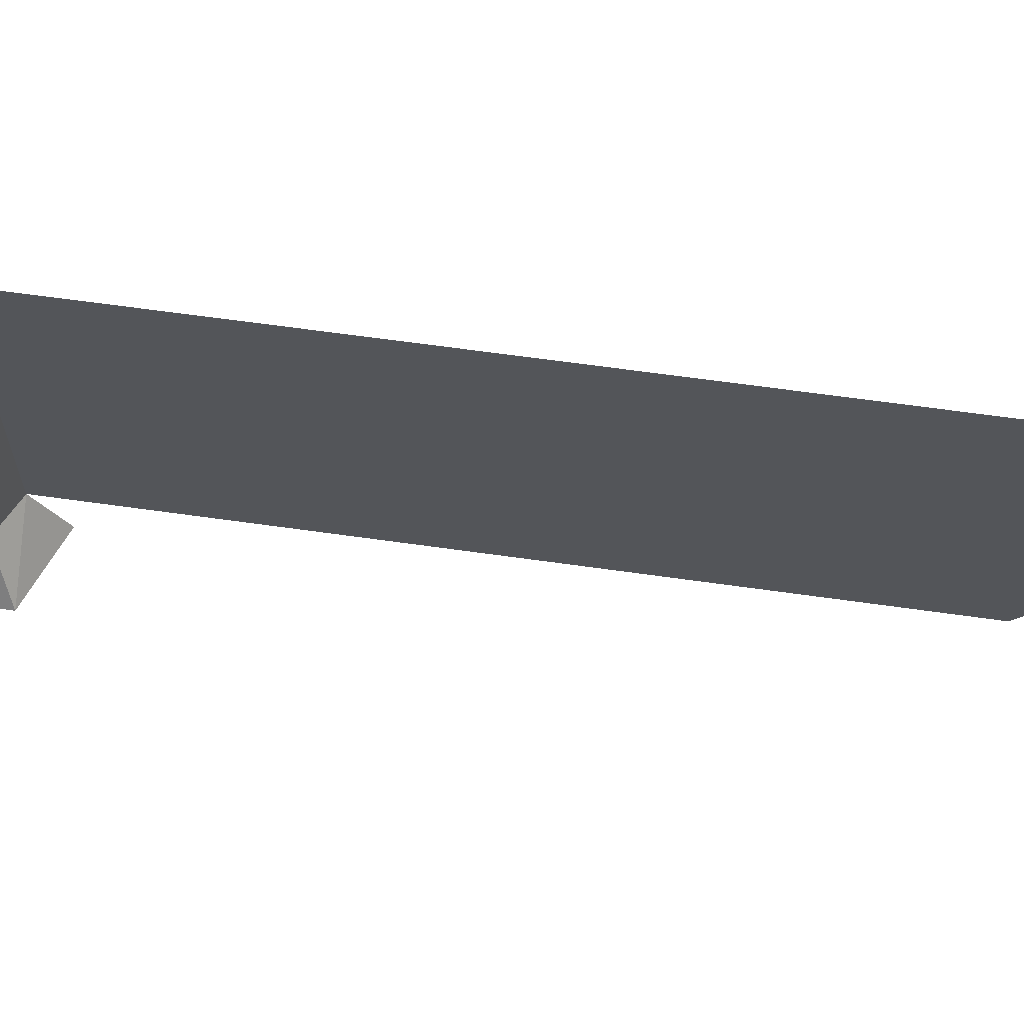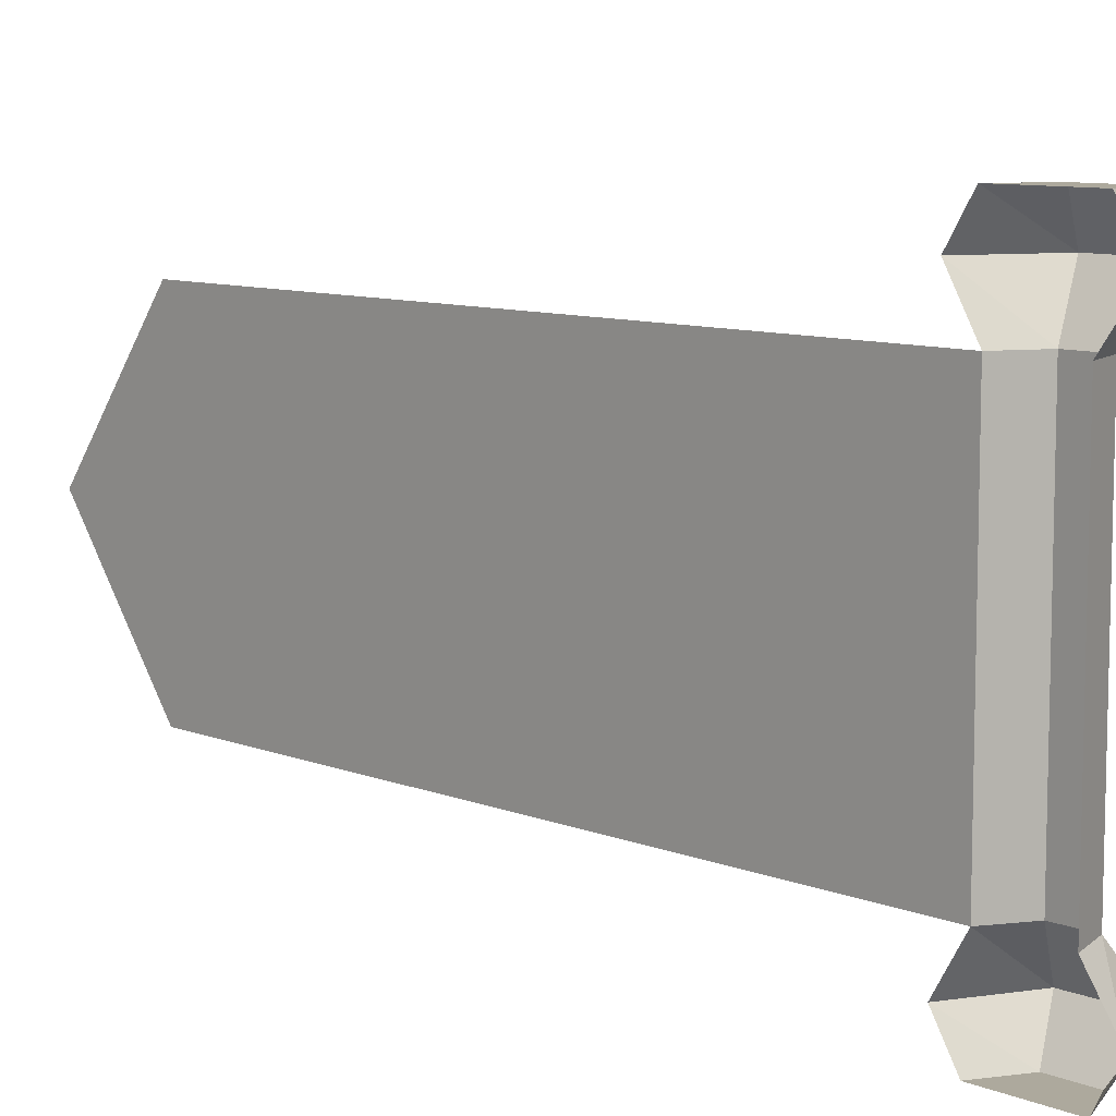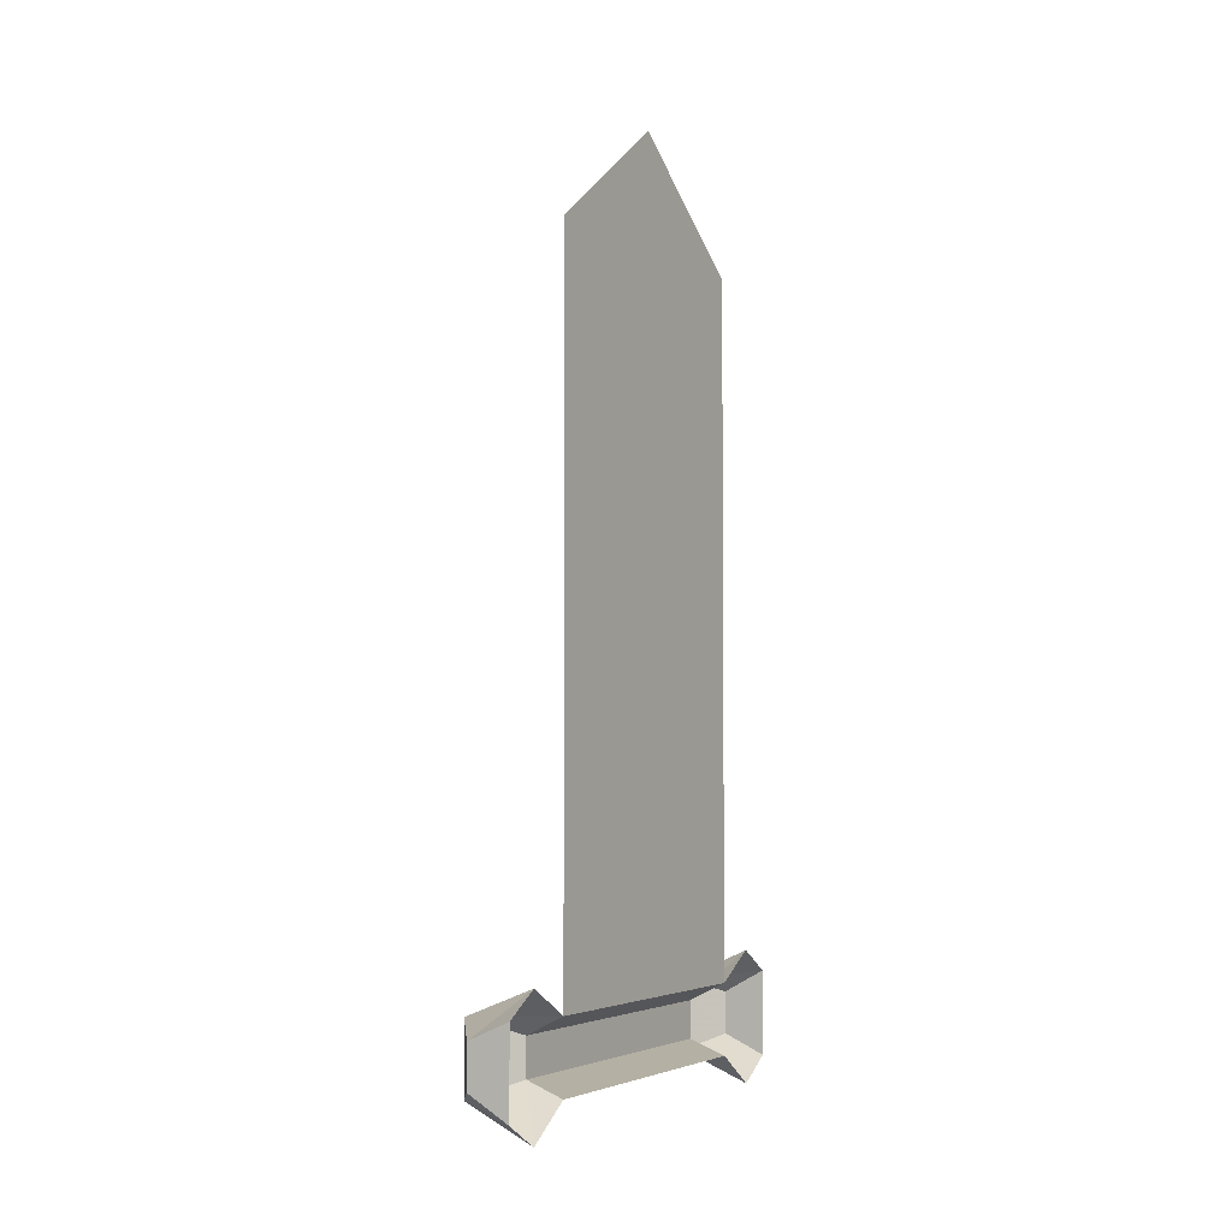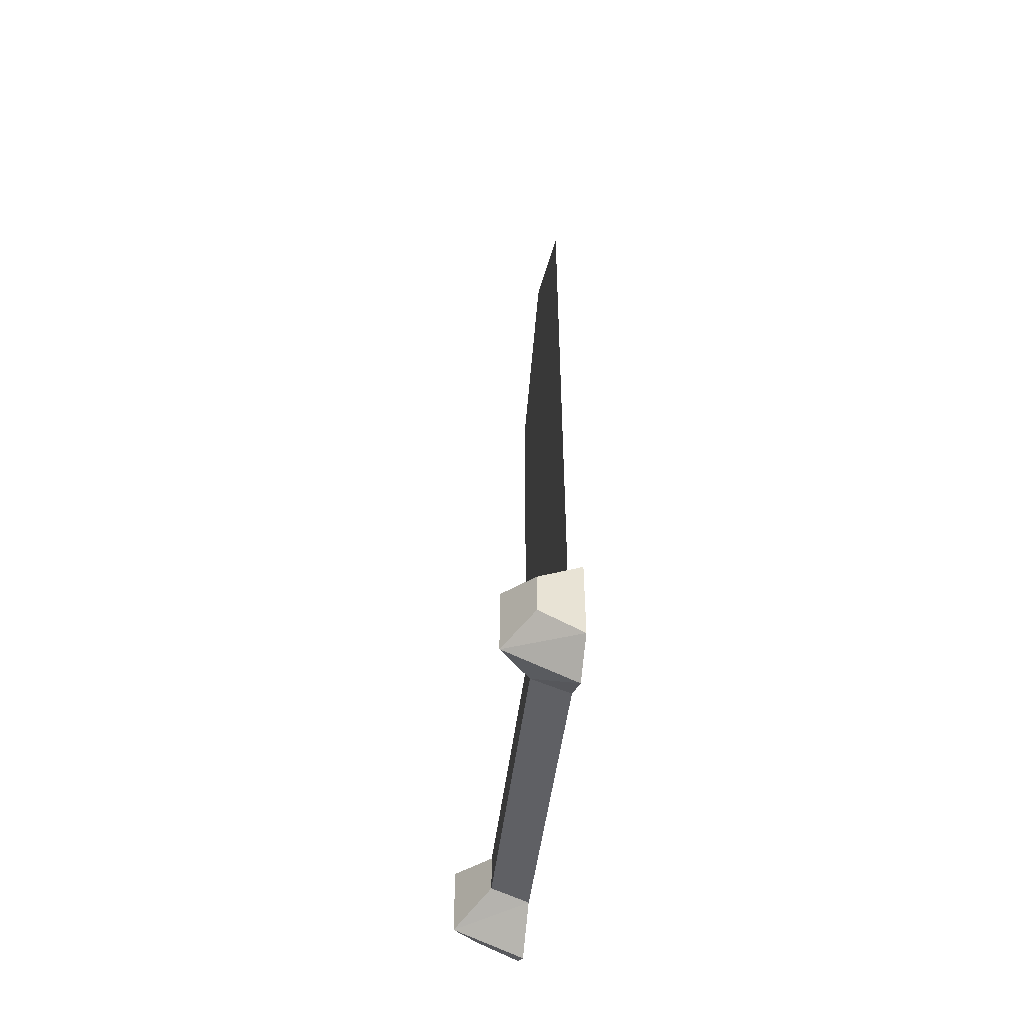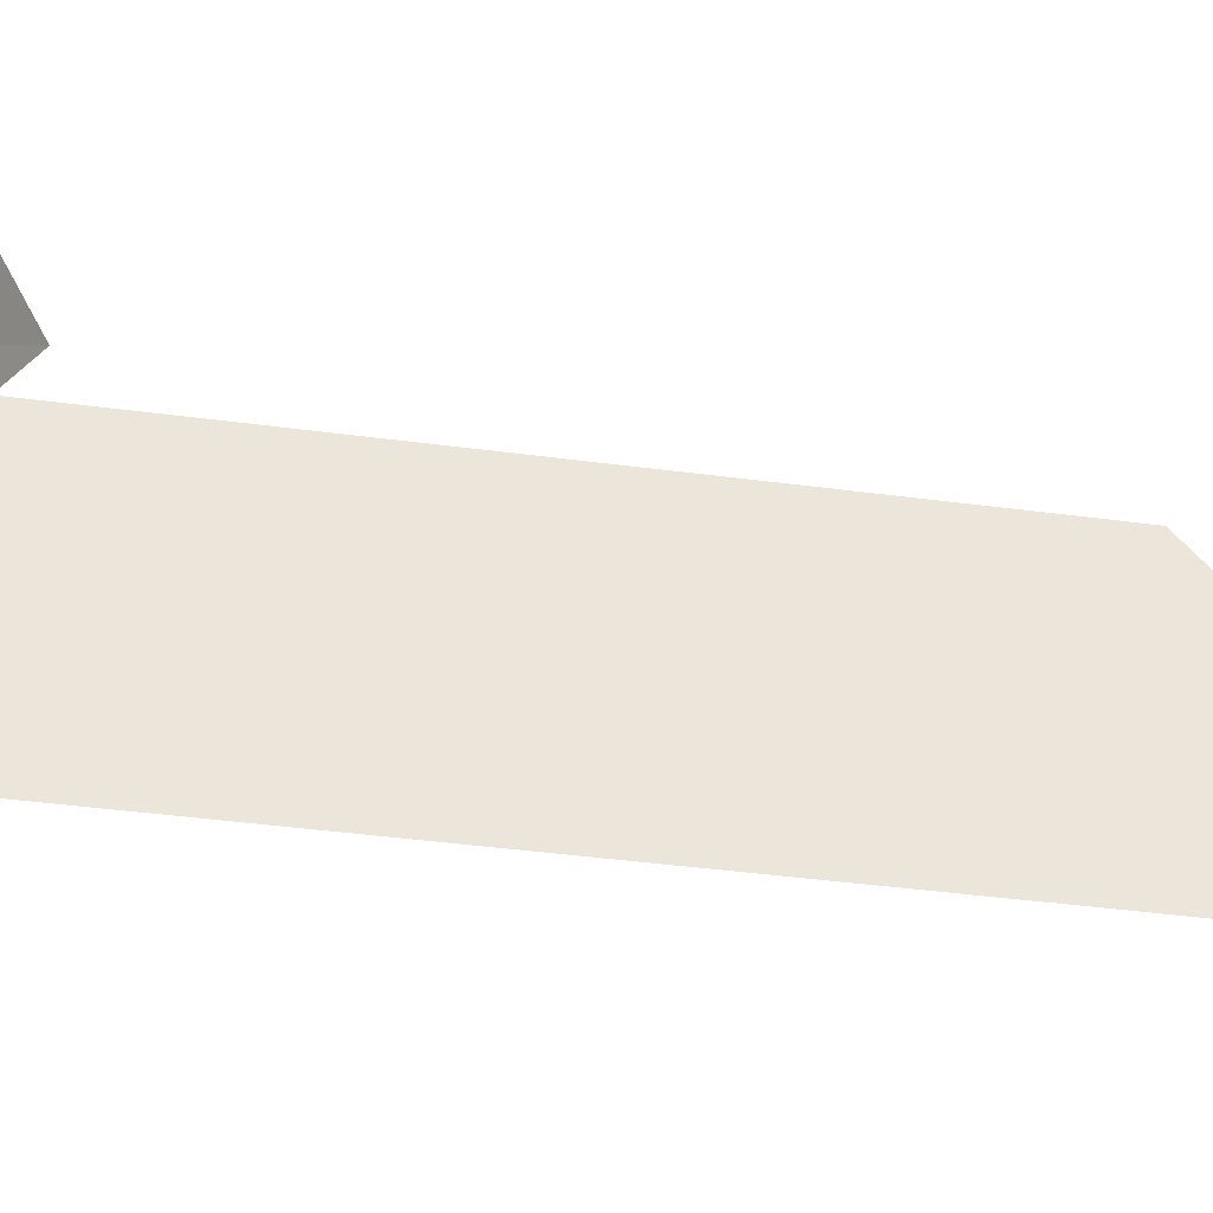
<metadata>
{"format":"obj","ext":"obj","renderer":"f3d","projection":"perspective","resolution":1024,"background":"white","views":[{"elev":64.9,"azim":98.1,"up":"+Z"},{"elev":8.9,"azim":-43.1,"up":"+Z"},{"elev":-3.6,"azim":-149.9,"up":"+Y"},{"elev":-49.9,"azim":173.0,"up":"+Y"},{"elev":-43.8,"azim":81.2,"up":"+Z"}]}
</metadata>
<code>
o walldecor/6048/straight
v -64 -115 -12
v -64 -108 -21
v -64 -107 -17
v -64 -110 -12
v -64 -96 -3
v -64 -122 0
v -64 -107 8
v -64 -93 -8
v -64 -91 0
v -64 -88 -5
v -64 -83 -1
v -64 -86 3
v -64 -91 8
v -64 -96 5
v -64 -119 26
v -64 -100 5
v -64 -98 -31
v -64 -83 -20
v -64 -84 -9
v -64 -79 -6
v -64 -70 5
v -64 -74 9
v -64 -60 9
v -64 -67 15
v -64 -89 11
v -64 -113 31
v -64 -65 -29
v -64 -60 -26
v -64 -74 -8
v -64 -83 -14
v -64 -32 0
v -64 -204 32
v -64 -204 -32
v -64 -56 -32
v -64 -56 32
v -56 -208 32
v -56 -208 -32
v -49 -204 -42
v -64 -198 -42
v -55 -207 -50
v -64 -203 -50
v -55 -216 -50
v -64 -221 -50
v -49 -219 -42
v -64 -226 -42
v -56 -216 -32
v -64 -219 -32
v -64 -219 32
v -56 -216 32
v -49 -220 42
v -64 -226 42
v -55 -217 50
v -64 -221 50
v -55 -208 50
v -64 -203 50
v -49 -205 42
v -64 -198 42
f 1 2 3
f 1 3 4
f 4 3 5
f 4 5 6
f 6 5 7
f 3 8 5
f 5 8 9
f 9 8 10
f 9 10 11
f 9 11 12
f 9 12 13
f 9 13 14
f 14 13 15
f 14 15 16
f 3 17 18
f 3 18 8
f 10 19 20
f 10 20 11
f 11 21 22
f 11 22 12
f 21 23 24
f 21 24 22
f 13 25 26
f 13 26 15
f 19 27 28
f 19 28 20
f 20 28 29
f 27 19 30
f 31 32 33
f 31 33 34
f 31 34 33
f 31 33 32
f 31 32 35
f 31 35 32
f 33 32 36
f 33 36 37
f 33 37 38
f 33 38 39
f 39 38 40
f 39 40 41
f 41 40 42
f 41 42 43
f 43 42 44
f 43 44 45
f 45 44 46
f 45 46 47
f 47 46 48
f 48 46 49
f 48 49 50
f 48 50 51
f 51 50 52
f 51 52 53
f 53 52 54
f 53 54 55
f 55 54 56
f 55 56 57
f 57 56 36
f 57 36 32
f 37 36 49
f 37 49 46
f 37 46 44
f 37 44 38
f 38 44 42
f 38 42 40
f 49 36 56
f 49 56 50
f 50 56 54
f 50 54 52

</code>
